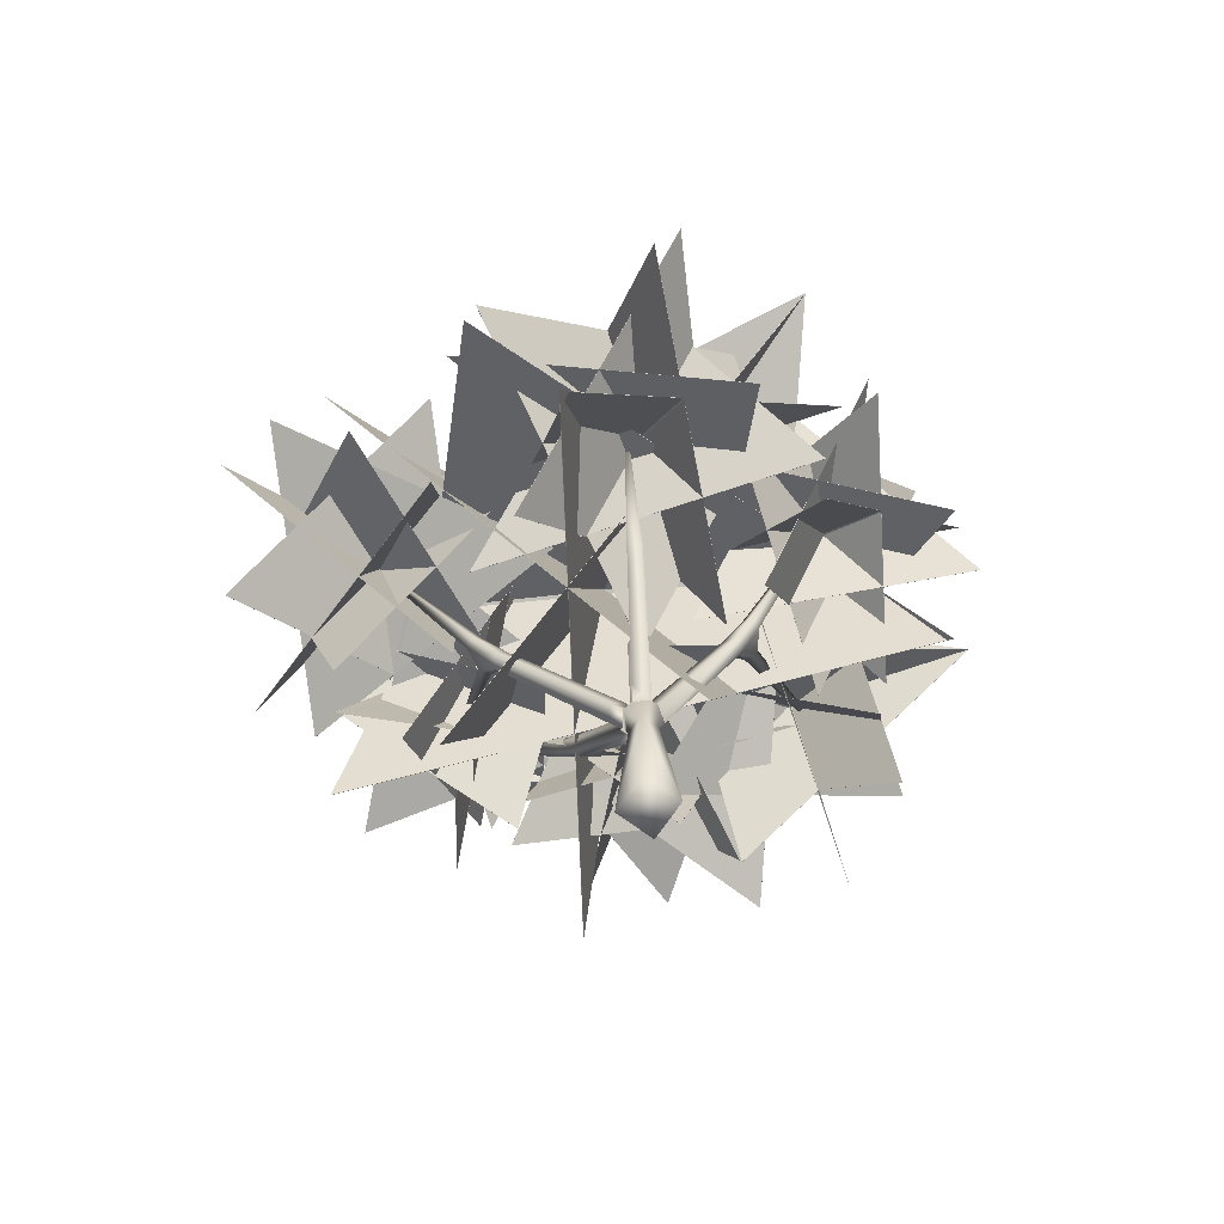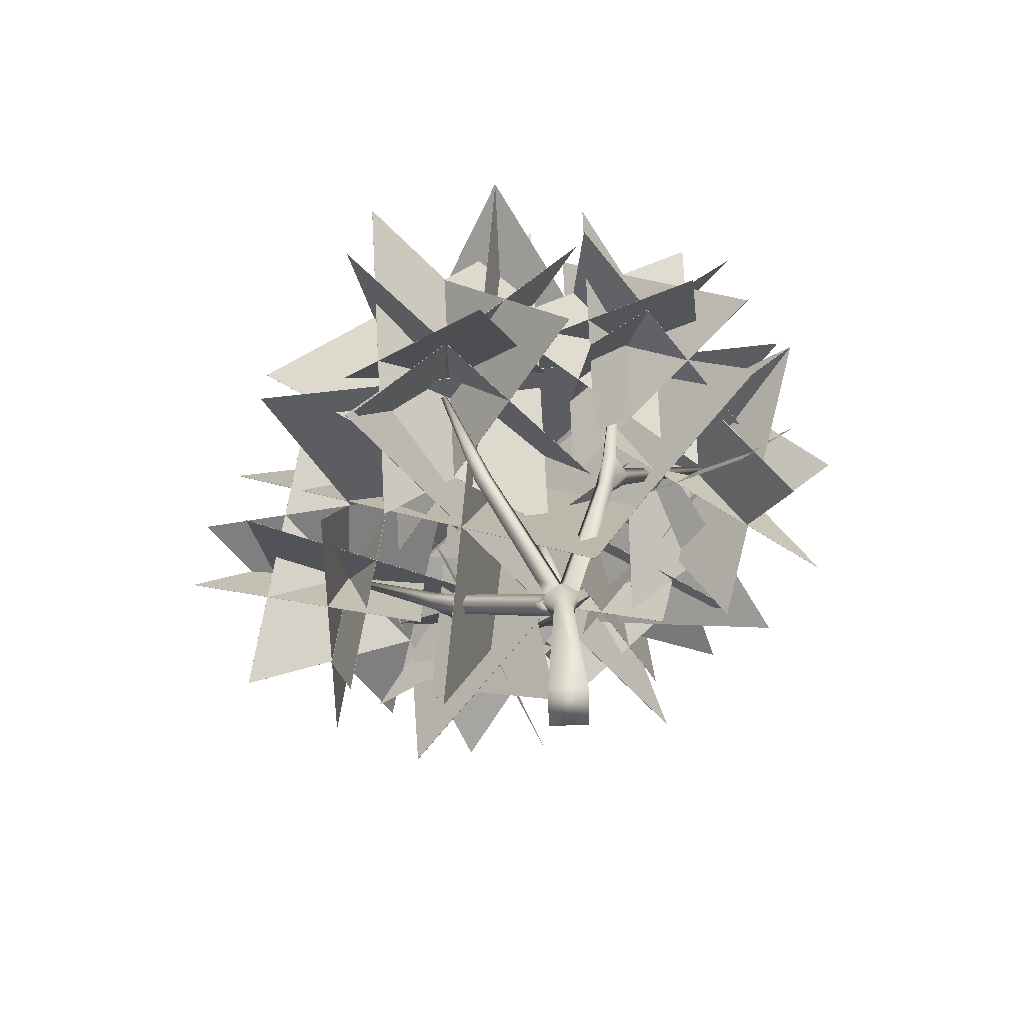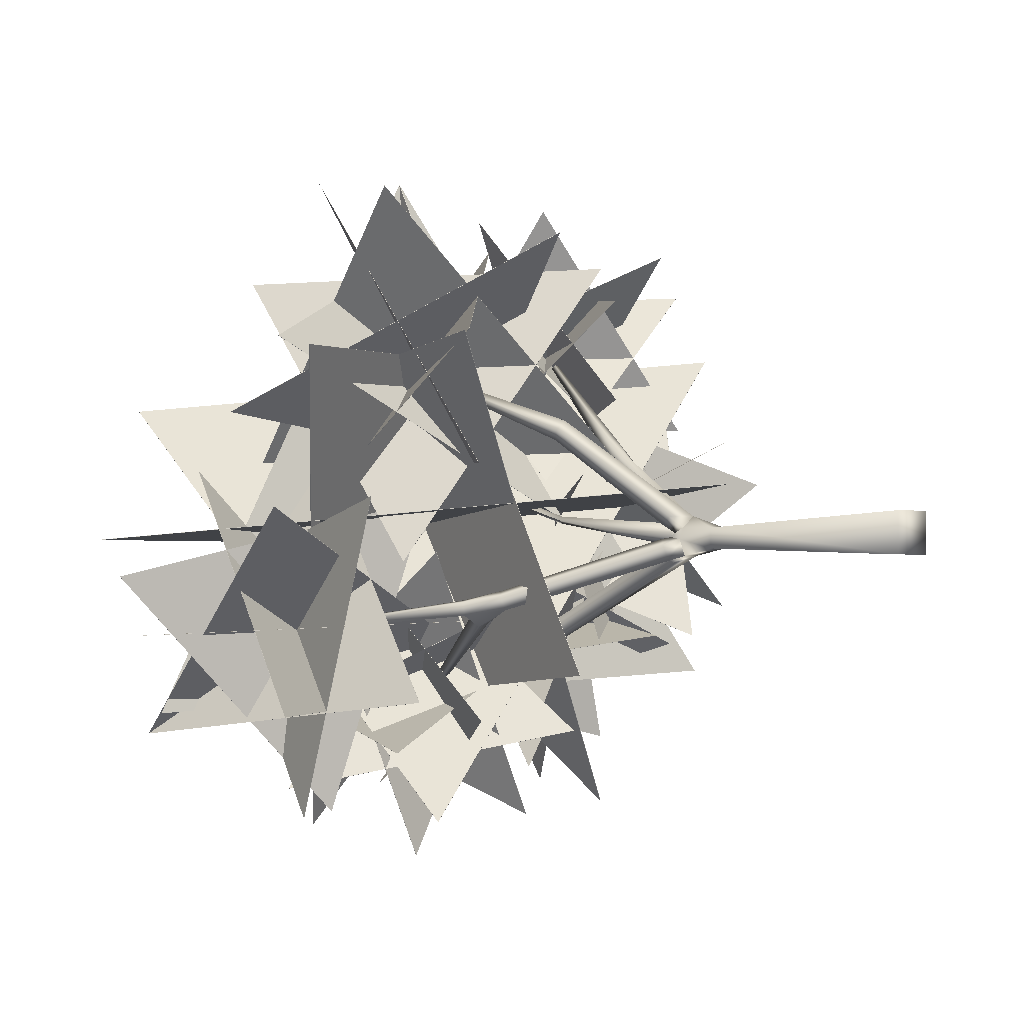
<metadata>
{"format":"obj","ext":"obj","renderer":"f3d","projection":"perspective","resolution":1024,"background":"white","views":[{"elev":-76.8,"azim":-35.4,"up":"+Y"},{"elev":-69.0,"azim":1.6,"up":"+Y"},{"elev":-1.3,"azim":-43.0,"up":"+Z"}]}
</metadata>
<code>
o SmallTree.003_Cube.023
v -13.81 21.96 -9.21
v -10.24 34.75 4.689
v -19.18 40.22 -11.5
v -25.56 32.21 -5.476
v -9.011 41.98 -5.535
v -8.833 22.78 -4.722
v -21.13 24.72 -9.871
v -4.576 34.5 -9.819
v -17.56 37.51 4.029
v -20.67 26.31 1.688
v -3.618 30.21 -6.278
v -12.08 42.7 -2.151
v -15.35 24.29 2.332
v -15.65 29.91 -16.05
v -11.74 32.22 -16.04
v -7.049 29.2 2.357
v -24.72 35.24 -2.19
v -13.8 21.97 -9.215
v -19.17 40.23 -11.49
v -10.23 34.76 4.684
v -25.57 32.21 -5.465
v -8.833 22.78 -4.711
v -9.011 41.98 -5.524
v -21.13 24.73 -9.877
v -17.57 37.52 4.023
v -4.58 34.5 -9.825
v -20.67 26.32 1.696
v -3.615 30.22 -6.269
v -12.1 42.7 -2.15
v -15.66 29.91 -16.05
v -15.36 24.3 2.332
v -11.73 32.23 -16.04
v -24.72 35.25 -2.189
v -7.046 29.21 2.358
v 12.24 25.6 -5.937
v 2.357 40.47 1.08
v 17.21 33.18 10.91
v 20.65 37.61 0.4645
v 5.406 34.47 11.68
v 5.775 27.49 -6.19
v 18.95 29.22 -4.158
v 3.658 26.16 7.021
v 9.074 44.09 2.86
v 13.4 39.08 -6.948
v 1.444 26.96 1.908
v 6.641 38.8 10.66
v 8.444 36.57 -8.314
v 16.52 23.92 3.642
v 12.9 23.2 6.285
v 0.7759 35.04 -2.709
v 18.32 41.13 2.124
v 12.23 25.59 -5.932
v 17.2 33.18 10.92
v 2.35 40.47 1.086
v 20.65 37.62 0.4607
v 5.77 27.5 -6.194
v 5.402 34.48 11.68
v 18.96 29.22 -4.149
v 9.081 44.09 2.869
v 3.665 26.16 7.03
v 13.4 39.09 -6.944
v 1.438 26.97 1.912
v 6.65 38.81 10.66
v 16.53 23.93 3.642
v 8.453 36.58 -8.314
v 12.9 23.2 6.295
v 18.32 41.13 2.133
v 0.772 35.04 -2.7
v 3.195 23.42 8.511
v 2.933 35.48 20.38
v 11.37 37.94 5.862
v 1.122 36.7 4.185
v 13.07 36.94 16.17
v 3.08 23.39 14.45
v 1.848 28.16 3.665
v 13.74 28.44 15.71
v 1.587 40.22 15.54
v -3.953 32.74 10.81
v 9.924 26.1 17.86
v 10.14 39.77 16.19
v -3.075 29.34 14.43
v 10.4 27.71 4.317
v 13.21 27.77 7.164
v 2.884 29.48 20.47
v 1.06 39.55 6.992
v 3.203 23.42 8.515
v 11.38 37.95 5.87
v 2.941 35.48 20.39
v 1.115 36.71 4.192
v 3.073 23.39 14.46
v 13.07 36.95 16.17
v 1.854 28.17 3.66
v 1.592 40.23 15.53
v 13.74 28.45 15.7
v -3.953 32.75 10.82
v 9.924 26.11 17.87
v 10.13 39.77 16.18
v 10.39 27.71 4.31
v -3.08 29.34 14.42
v 13.21 27.78 7.168
v 1.066 39.56 6.996
v 2.891 29.48 20.47
v -0.7465 27.17 -16.53
v -7.898 27.26 -0.7639
v -6.522 42 -9.843
v -12.82 34.9 -14.79
v -2.852 37.41 -0.8648
v 0.2192 24.03 -11.41
v -6.032 31.19 -18.95
v 3.871 33.63 -4.966
v -13.18 31.28 -3.187
v -12.15 25.81 -12.3
v 3.411 28.59 -5.253
v -6.946 36.79 -0.3903
v -8.394 22.79 -10.46
v 0.2056 36.7 -16.15
v 2.547 37.28 -12.85
v -3.429 24.02 -3.455
v -14.51 34.93 -11.07
v -0.7375 27.17 -16.52
v -6.519 42 -9.834
v -7.889 27.27 -0.7598
v -12.82 34.9 -14.79
v 0.213 24.02 -11.41
v -2.858 37.4 -0.8594
v -6.034 31.2 -18.95
v -13.19 31.29 -3.188
v 3.87 33.64 -4.967
v -12.16 25.81 -12.29
v 3.407 28.59 -5.244
v -6.955 36.8 -0.3942
v 0.1971 36.7 -16.16
v -8.402 22.8 -10.47
v 2.547 37.28 -12.84
v -14.51 34.93 -11.06
v -3.429 24.03 -3.446
v -2.667 31.92 -13.26
v -2.779 37.08 -8.178
v 0.8311 38.14 -14.39
v -3.554 37.6 -15.11
v 1.559 37.71 -9.982
v -2.716 31.91 -10.72
v -3.243 33.95 -15.33
v 1.842 34.07 -10.18
v -3.355 39.11 -10.25
v -5.725 35.91 -12.27
v 0.2117 33.07 -9.256
v 0.3027 38.91 -9.972
v -5.349 34.45 -10.73
v 0.4145 33.76 -15.05
v 1.617 33.78 -13.83
v -2.8 34.51 -8.142
v -3.58 38.82 -13.91
v -2.663 31.92 -13.25
v 0.8335 38.14 -14.39
v -2.775 37.08 -8.177
v -3.556 37.61 -15.1
v -2.719 31.91 -10.71
v 1.556 37.71 -9.979
v -3.241 33.95 -15.33
v -3.352 39.11 -10.25
v 1.845 34.07 -10.18
v -5.725 35.91 -12.27
v 0.2116 33.07 -9.253
v 0.301 38.92 -9.975
v 0.4128 33.76 -15.05
v -5.351 34.46 -10.73
v 1.619 33.79 -13.83
v -3.578 38.83 -13.9
v -2.797 34.52 -8.141
v -10.8 20.35 4.16
v -11.48 33.8 21.25
v 2.94 37.11 5.221
v -9.707 38.15 0.7773
v 2.448 33.93 18.32
v -12.34 19.46 11.59
v -10.39 27.34 -1.315
v 1.677 23.17 16.3
v -11.08 40.78 15.77
v -18.39 33.36 7.311
v -4.053 20.78 17.78
v -0.6549 38.14 18.26
v -18.82 28.34 11.4
v 0.03342 24.7 1.176
v 2.886 23.72 5.339
v -12.77 26.25 20.23
v -9.87 41.33 4.817
v -10.79 20.35 4.166
v 2.945 37.11 5.232
v -11.48 33.79 21.26
v -9.715 38.16 0.7846
v -12.35 19.46 11.59
v 2.439 33.93 18.32
v -10.38 27.34 -1.32
v -11.07 40.78 15.77
v 1.686 23.17 16.29
v -18.39 33.37 7.321
v -4.053 20.79 17.79
v -0.6572 38.15 18.26
v 0.0311 24.71 1.168
v -18.82 28.35 11.39
v 2.895 23.72 5.347
v -9.862 41.34 4.825
v -12.76 26.26 20.23
v 7.704 24.41 -5.847
v 10.98 41.26 -3.125
v -4.762 36.13 -8.565
v -2.427 32.1 1.112
v 3.73 41.88 -11.86
v 12.63 27.95 -6.512
v 1.56 25.04 -2.353
v 7.765 34.88 -15.26
v 4.839 41.89 0.3686
v 6.658 31.91 3.833
v 11.93 33.54 -12.65
v 3.087 43.6 -8.102
v 11.21 31.52 1.392
v -0.1926 26.75 -10.82
v 1.274 29.08 -13.88
v 14.32 36.45 -5.08
v -1.651 36.08 1.756
v 7.707 24.41 -5.856
v -4.759 36.14 -8.571
v 10.99 41.26 -3.134
v -2.422 32.11 1.119
v 12.63 27.96 -6.505
v 3.735 41.89 -11.86
v 1.55 25.04 -2.356
v 4.83 41.89 0.3658
v 7.756 34.88 -15.27
v 6.66 31.92 3.834
v 11.93 33.55 -12.64
v 3.08 43.6 -8.095
v -0.2 26.75 -10.82
v 11.2 31.52 1.399
v 1.272 29.09 -13.88
v -1.653 36.09 1.751
v 14.32 36.46 -5.085
v -7.221 15.91 -7.709
v 2.544 51.04 -10.85
v -3.042 36.28 22.28
v 14.13 26.25 11.51
v -11.65 52.04 8.419
v -9.61 25.15 -16.32
v 2.882 14.08 3.147
v -22.77 39.98 -0.05717
v 12.65 49.2 0.004192
v 15.44 28.4 -8.309
v -19.82 38.03 -10.19
v -3.142 54.34 8.317
v 8.277 29.89 -16.4
v -12.91 19.21 11.46
v -18.97 25.33 10.7
v -4.582 42.88 -18.01
v 16.44 34.56 10.76
v -7.241 15.92 -7.71
v -3.052 36.29 22.28
v 2.524 51.05 -10.85
v 14.15 26.26 11.49
v -9.597 25.16 -16.33
v -11.63 52.05 8.407
v 2.881 14.08 3.168
v 12.65 49.21 0.02521
v -22.77 39.98 -0.03615
v 15.44 28.42 -8.31
v -19.81 38.06 -10.2
v -3.124 54.33 8.329
v -12.89 19.21 11.47
v 8.294 29.89 -16.39
v -18.97 25.35 10.71
v 16.44 34.57 10.77
v -4.587 42.9 -18
v -0.6341 15.4 -1.298
v -6.506 22.8 -4.143
v -5.902 23.41 -3.843
v -0.4994 14.64 -0.05715
v 0.1854 12.88 0.5902
v -0.396 14.45 0.6214
v 0.423 15.7 0.8453
v 0.4325 14.45 1.273
v 0.9172 14.87 1.163
v 0.1084 14.83 -1.006
v 0.1854 12.87 -0.5886
v 0.1434 15.33 0.1676
v -0.1471 15.77 0.09736
v 1.947 -1.127 1.339
v -0.3978 -1.127 1.339
v -0.3978 -1.155 -1.006
v 1.364 12.87 -0.5886
v 1.947 -1.155 -1.006
v 3.623 22.97 5.143
v 3.197 23.44 4.494
v 0.7288 16.3 0.8618
v 5.127 24.86 4.084
v 3.955 23.44 3.996
v 4.555 25.39 4.308
v 4.634 24.76 6.147
v 3.844 24.76 6.272
v -8.13 24.52 -4.469
v -6.91 22.8 -3.333
v -6.362 25.1 -4.289
v -6.188 24.6 -4.89
v -0.5538 24.04 1.193
v -0.9822 23.98 1.131
v -0.795 23.98 1.377
v 0.5257 29.2 -7.728
v 1.227 27.29 -6.533
v 0.3228 27.29 -6.533
v 4.662 33.64 -5.603
v 4.958 33.45 -5.861
v 4.719 33.64 -5.906
v -5.186 31.04 -9.25
v -5.416 30.85 -9.567
v -5.483 31.04 -9.336
v 3.752 25.3 5.69
v 4.818 30.69 10.85
v 5.159 30.48 11.03
v 5.123 30.69 10.8
v 11.13 32.83 2.328
v 11.23 32.63 1.955
v 11.01 32.83 2.04
v -13.53 31.03 -5.192
v -13.81 30.81 -4.928
v -13.59 31.03 -4.888
v -6.882 28.48 9.195
v -6.811 28.34 9.603
v -6.641 28.49 9.389
v 0.4325 14.45 1.273
v -0.396 14.45 0.6214
v 0.1084 14.83 -1.006
v 1.157 15.95 0.286
v 1.799 14.87 0.5831
v 1.799 14.87 0.5831
v 0.9172 14.87 1.163
v 0.1434 15.26 0.1676
v 4.382 22.97 4.645
v 1.305 15.03 -1.007
v 1.305 15.03 -1.007
v 1.304 15.44 -0.1076
v 0.5869 15.95 -0.462
v 0.1434 15.33 0.1676
v 1.364 12.88 0.5902
v 0.1084 14.83 -1.006
v -6.305 23.41 -3.032
v -8.273 24.52 -3.675
v -7.7 25.08 -3.571
v 0.1512 29.69 -6.77
v 0.3228 27.66 -5.711
v 1.157 29.52 -6.023
v 1.227 27.66 -5.711
v 1.909 29.03 -6.679
v 1.764 29.03 -5.908
v -1.848 35.86 -11.34
v -2.239 35.67 -11.4
v -2.116 35.86 -11.19
v -6.96 24.6 -5.113
v -0.4994 14.64 -0.05715
v -0.1697 29.2 -7.326
v 4.541 25.3 5.565
v 5.425 24.86 4.843
v 4.854 25.39 5.068
v 1.302 29.52 -6.793
v 0.8466 29.69 -7.172
v -7.134 25.1 -4.512
v -7.556 25.08 -4.365
v 0.2511 16.46 -0.5026
v 1.299 16.46 -0.5026
v 0.2511 16.02 -1.455
v -1.972 35.67 -11.56
v -0.4024 16.1 -0.01684
v -4.036 20.4 6.822
v -3.608 20.96 6.279
v -1.099 15.4 -0.3636
v 0.6784 15.34 -0.653
v -0.4674 15.91 0.7266
v -0.8733 15.1 1.242
v 1.597 16.3 0.2907
v -4.307 20.96 5.722
v -7.051 28.34 9.409
v -4.735 20.39 6.264
v 11.34 32.63 2.242
v -0.7411 24.04 0.9471
v 4.854 30.48 11.08
v 4.901 33.45 -5.558
v -4.293 19.78 5.691
v -13.75 30.81 -5.232
v -5.119 30.85 -9.481
v 0.8454 15.27 0.7487
v -0.7411 27.28 1.885
v -0.9822 27.22 2.069
v -0.5538 27.28 2.131
v -0.795 27.22 2.314
f 1 2 3
f 4 5 6
f 7 8 9
f 10 3 11
f 12 13 14
f 15 16 17
f 18 19 20
f 21 22 23
f 24 25 26
f 27 28 19
f 29 30 31
f 32 33 34
f 6 5 23 22
f 2 1 18 20
f 8 7 24 26
f 7 9 25 24
f 9 8 26 25
f 3 10 27 19
f 10 11 28 27
f 11 3 19 28
f 13 12 29 31
f 12 14 30 29
f 14 13 31 30
f 16 15 32 34
f 15 17 33 32
f 17 16 34 33
f 1 3 19 18
f 3 2 20 19
f 4 6 22 21
f 5 4 21 23
f 35 36 37
f 38 39 40
f 41 42 43
f 44 37 45
f 46 47 48
f 49 50 51
f 52 53 54
f 55 56 57
f 58 59 60
f 61 62 53
f 63 64 65
f 66 67 68
f 40 39 57 56
f 36 35 52 54
f 42 41 58 60
f 41 43 59 58
f 43 42 60 59
f 37 44 61 53
f 44 45 62 61
f 45 37 53 62
f 47 46 63 65
f 46 48 64 63
f 48 47 65 64
f 50 49 66 68
f 49 51 67 66
f 51 50 68 67
f 35 37 53 52
f 37 36 54 53
f 38 40 56 55
f 39 38 55 57
f 69 70 71
f 72 73 74
f 75 76 77
f 78 71 79
f 80 81 82
f 83 84 85
f 86 87 88
f 89 90 91
f 92 93 94
f 95 96 87
f 97 98 99
f 100 101 102
f 74 73 91 90
f 70 69 86 88
f 76 75 92 94
f 75 77 93 92
f 77 76 94 93
f 71 78 95 87
f 78 79 96 95
f 79 71 87 96
f 81 80 97 99
f 80 82 98 97
f 82 81 99 98
f 84 83 100 102
f 83 85 101 100
f 85 84 102 101
f 69 71 87 86
f 71 70 88 87
f 72 74 90 89
f 73 72 89 91
f 103 104 105
f 106 107 108
f 109 110 111
f 112 105 113
f 114 115 116
f 117 118 119
f 120 121 122
f 123 124 125
f 126 127 128
f 129 130 121
f 131 132 133
f 134 135 136
f 108 107 125 124
f 104 103 120 122
f 110 109 126 128
f 109 111 127 126
f 111 110 128 127
f 105 112 129 121
f 112 113 130 129
f 113 105 121 130
f 115 114 131 133
f 114 116 132 131
f 116 115 133 132
f 118 117 134 136
f 117 119 135 134
f 119 118 136 135
f 103 105 121 120
f 105 104 122 121
f 106 108 124 123
f 107 106 123 125
f 137 138 139
f 140 141 142
f 143 144 145
f 146 139 147
f 148 149 150
f 151 152 153
f 154 155 156
f 157 158 159
f 160 161 162
f 163 164 155
f 165 166 167
f 168 169 170
f 142 141 159 158
f 138 137 154 156
f 144 143 160 162
f 143 145 161 160
f 145 144 162 161
f 139 146 163 155
f 146 147 164 163
f 147 139 155 164
f 149 148 165 167
f 148 150 166 165
f 150 149 167 166
f 152 151 168 170
f 151 153 169 168
f 153 152 170 169
f 137 139 155 154
f 139 138 156 155
f 140 142 158 157
f 141 140 157 159
f 171 172 173
f 174 175 176
f 177 178 179
f 180 173 181
f 182 183 184
f 185 186 187
f 188 189 190
f 191 192 193
f 194 195 196
f 197 198 189
f 199 200 201
f 202 203 204
f 176 175 193 192
f 172 171 188 190
f 178 177 194 196
f 177 179 195 194
f 179 178 196 195
f 173 180 197 189
f 180 181 198 197
f 181 173 189 198
f 183 182 199 201
f 182 184 200 199
f 184 183 201 200
f 186 185 202 204
f 185 187 203 202
f 187 186 204 203
f 171 173 189 188
f 173 172 190 189
f 174 176 192 191
f 175 174 191 193
f 205 206 207
f 208 209 210
f 211 212 213
f 214 207 215
f 216 217 218
f 219 220 221
f 222 223 224
f 225 226 227
f 228 229 230
f 231 232 223
f 233 234 235
f 236 237 238
f 210 209 227 226
f 206 205 222 224
f 212 211 228 230
f 211 213 229 228
f 213 212 230 229
f 207 214 231 223
f 214 215 232 231
f 215 207 223 232
f 217 216 233 235
f 216 218 234 233
f 218 217 235 234
f 220 219 236 238
f 219 221 237 236
f 221 220 238 237
f 205 207 223 222
f 207 206 224 223
f 208 210 226 225
f 209 208 225 227
f 239 240 241
f 242 243 244
f 245 246 247
f 248 241 249
f 250 251 252
f 253 254 255
f 256 257 258
f 259 260 261
f 262 263 264
f 265 266 257
f 267 268 269
f 270 271 272
f 244 243 261 260
f 240 239 256 258
f 246 245 262 264
f 245 247 263 262
f 247 246 264 263
f 241 248 265 257
f 248 249 266 265
f 249 241 257 266
f 251 250 267 269
f 250 252 268 267
f 252 251 269 268
f 254 253 270 272
f 253 255 271 270
f 255 254 272 271
f 239 241 257 256
f 241 240 258 257
f 242 244 260 259
f 243 242 259 261
f 273 274 275
f 276 277 278
f 279 280 281
f 276 282 283
f 278 284 285
f 276 278 285
f 286 277 287
f 288 289 290
f 291 292 293
f 294 295 296
f 291 297 298
f 299 274 300
f 301 275 302
f 303 304 305
f 306 307 308
f 309 310 311
f 312 313 314
f 296 292 315
f 316 317 318
f 319 320 321
f 322 323 324
f 325 326 327
f 284 279 285
f 279 328 280
f 280 329 278
f 276 330 282
f 331 332 333
f 333 334 281
f 281 335 279
f 336 297 291
f 282 337 338
f 338 339 340
f 340 341 285
f 282 289 283
f 289 333 342
f 285 343 282
f 290 287 288
f 301 344 275
f 345 344 346
f 347 348 349
f 292 298 315
f 281 342 333
f 294 336 295
f 277 280 278
f 338 331 333
f 350 349 348
f 350 351 352
f 353 354 355
f 302 274 356
f 285 357 276
f 335 331 279
f 308 358 306
f 359 360 361
f 296 359 361
f 362 347 349
f 362 306 363
f 364 346 301
f 365 356 299
f 366 339 367
f 366 343 341
f 288 277 283
f 298 316 315
f 367 348 366
f 366 308 368
f 353 347 363
f 361 321 296
f 369 358 354
f 370 344 300
f 293 339 335
f 371 372 326
f 360 319 361
f 332 291 334
f 273 357 373
f 275 370 374
f 273 300 274
f 375 329 376
f 337 368 307
f 293 295 377
f 375 378 372
f 379 325 378
f 331 305 279
f 332 339 377
f 307 367 337
f 285 305 304
f 380 326 379
f 378 327 372
f 302 312 301
f 346 323 345
f 365 324 346
f 299 322 365
f 294 321 320
f 294 381 360
f 347 354 358
f 290 342 286
f 340 304 382
f 298 317 383
f 315 318 359
f 313 302 356
f 356 314 313
f 362 310 351
f 306 353 363
f 351 384 352
f 311 349 309
f 371 380 385
f 314 301 312
f 303 340 382
f 384 349 352
f 359 317 297
f 345 323 386
f 335 279 285
f 275 374 273
f 374 330 273
f 276 283 277
f 278 329 284
f 286 342 277
f 288 283 289
f 293 335 334
f 334 291 293
f 299 356 274
f 303 382 304
f 306 351 307
f 309 384 310
f 312 387 313
f 296 295 292
f 316 383 317
f 319 381 320
f 322 386 323
f 325 379 326
f 284 388 279
f 279 388 328
f 280 328 329
f 276 357 330
f 331 339 332
f 333 332 334
f 281 334 335
f 336 360 297
f 282 343 337
f 338 337 339
f 340 339 341
f 282 338 289
f 289 338 333
f 285 341 343
f 290 286 287
f 301 346 344
f 345 300 344
f 347 358 348
f 292 291 298
f 281 280 342
f 294 360 336
f 277 342 280
f 338 340 331
f 350 352 349
f 350 307 351
f 353 369 354
f 302 275 274
f 285 284 357
f 335 339 331
f 308 348 358
f 359 297 360
f 296 315 359
f 362 363 347
f 362 351 306
f 364 365 346
f 365 364 356
f 366 341 339
f 366 368 343
f 288 287 277
f 298 383 316
f 367 350 348
f 366 348 308
f 353 355 347
f 361 319 321
f 369 306 358
f 300 373 370
f 373 357 284
f 370 373 284
f 293 377 339
f 371 328 372
f 328 388 372
f 372 327 326
f 360 381 319
f 332 336 291
f 273 330 357
f 344 370 275
f 370 284 374
f 273 373 300
f 375 284 329
f 337 343 368
f 368 308 307
f 293 292 295
f 372 388 375
f 388 284 375
f 378 375 385
f 375 376 385
f 385 380 378
f 380 379 378
f 331 303 305
f 377 295 336
f 336 332 377
f 350 367 307
f 367 339 337
f 285 279 305
f 380 371 326
f 378 325 327
f 302 387 312
f 346 324 323
f 365 322 324
f 299 386 322
f 294 296 321
f 294 320 381
f 347 355 354
f 290 289 342
f 340 285 304
f 298 297 317
f 315 316 318
f 313 387 302
f 356 364 314
f 362 311 310
f 306 369 353
f 351 310 384
f 311 362 349
f 385 376 328
f 376 329 328
f 328 371 385
f 314 364 301
f 303 331 340
f 384 309 349
f 359 318 317
f 386 299 345
f 299 300 345
f 304 382 389 390
f 305 303 391 392
f 304 305 392 390
f 382 303 391 389

</code>
